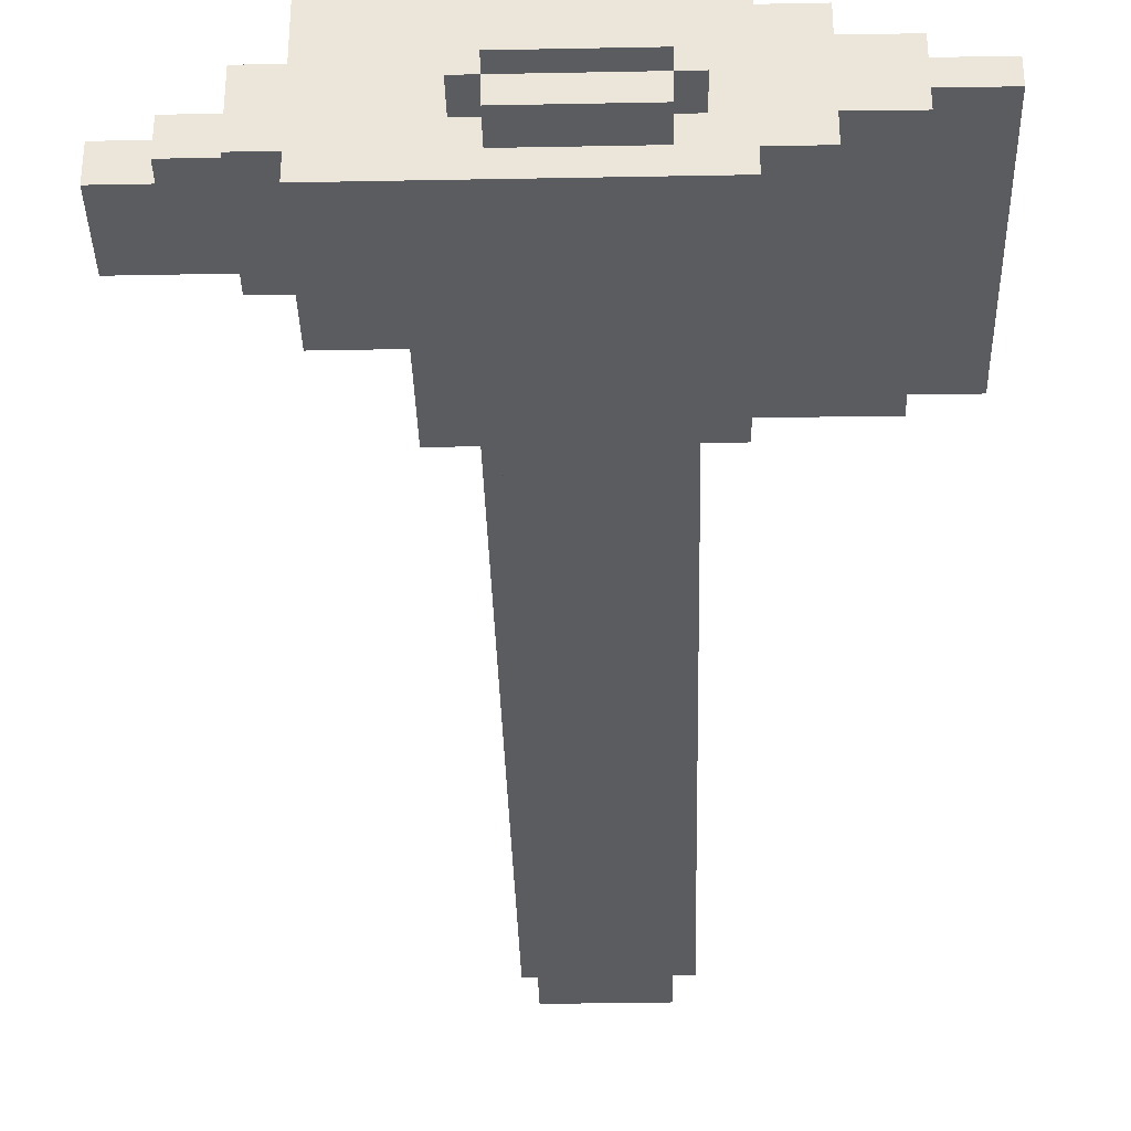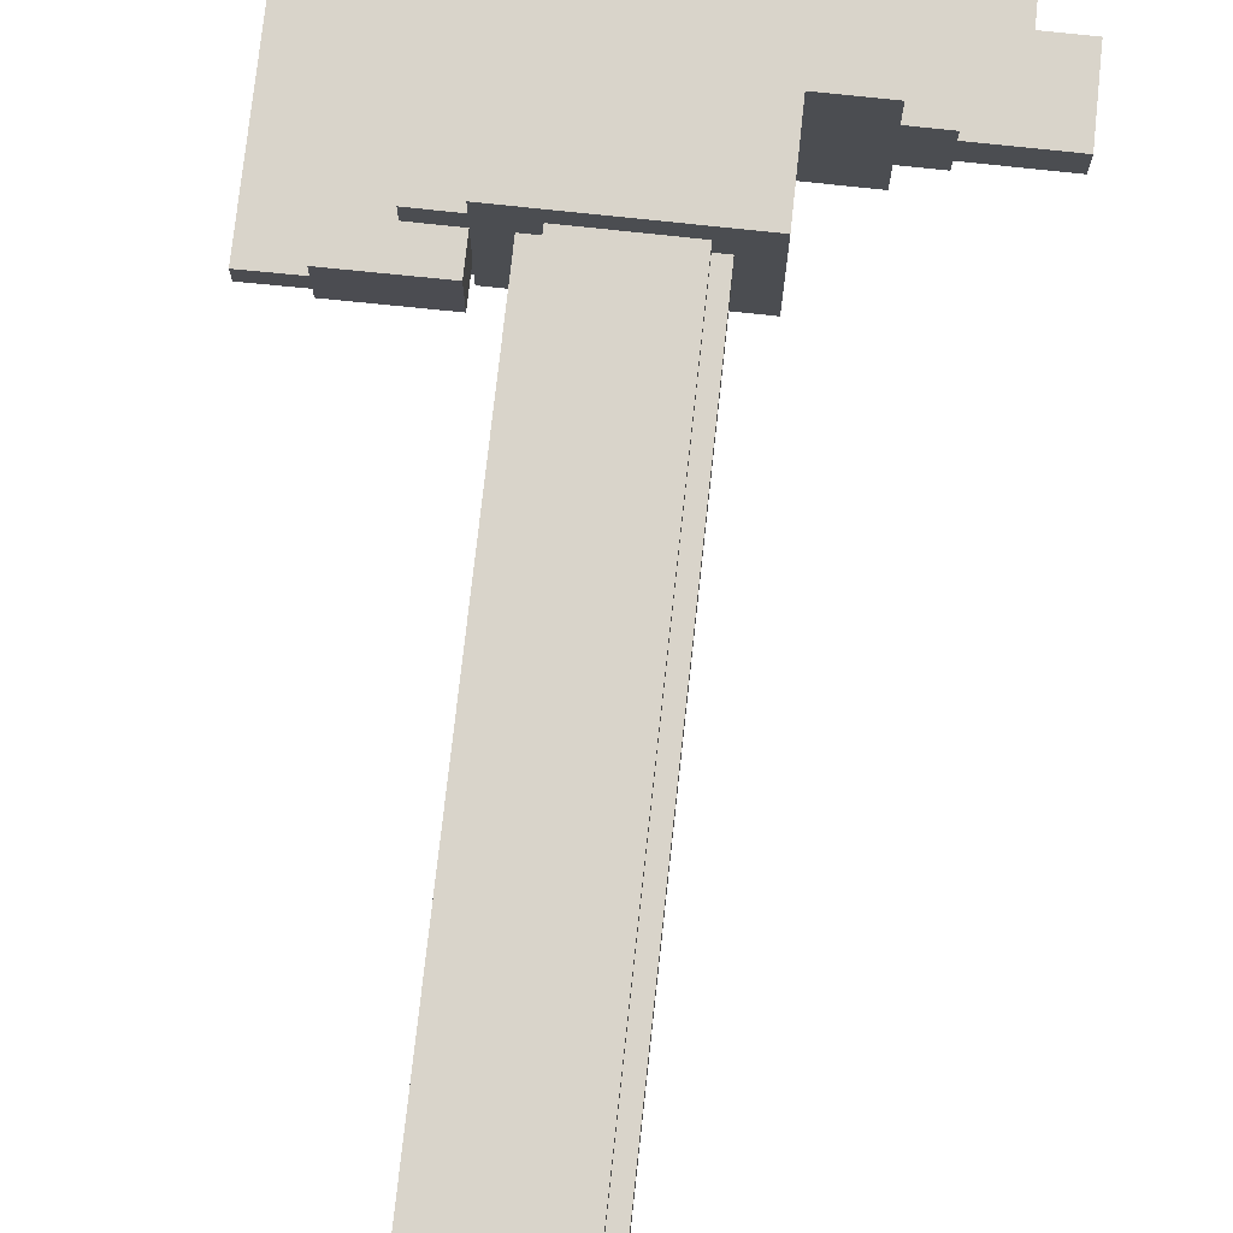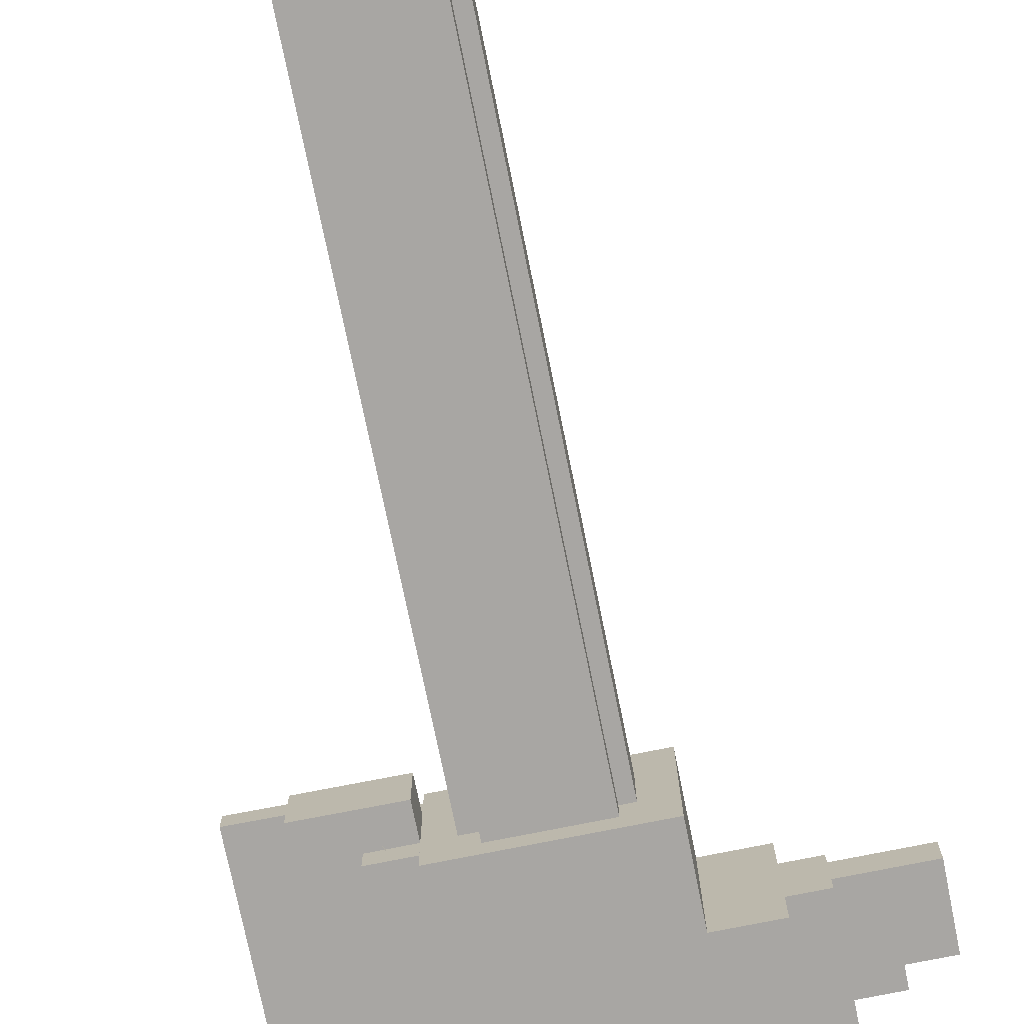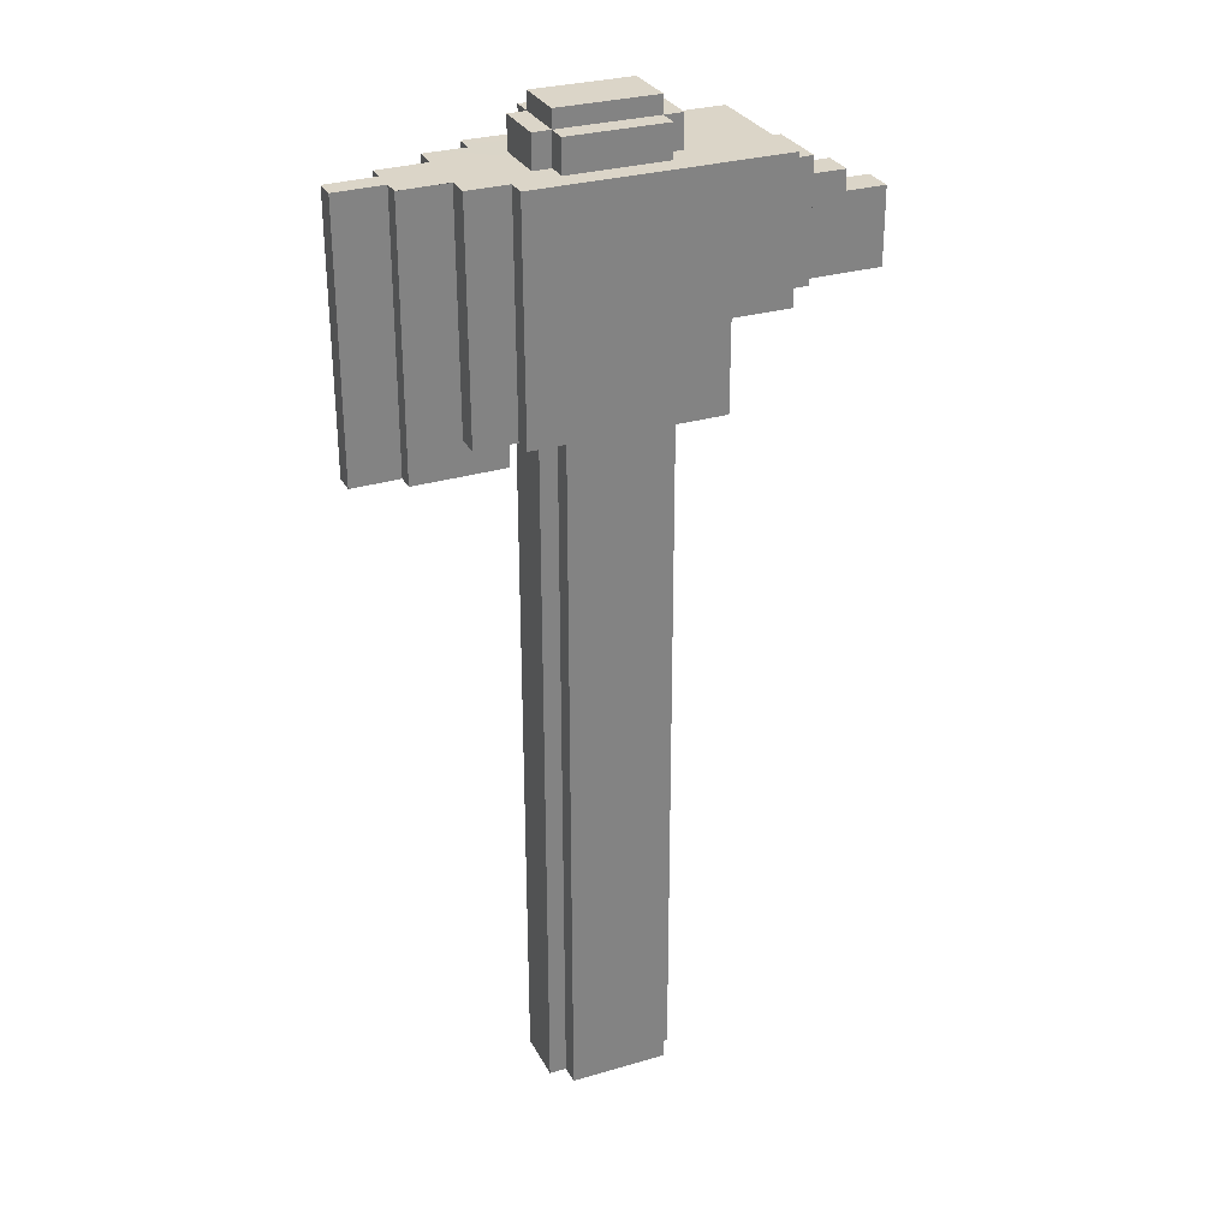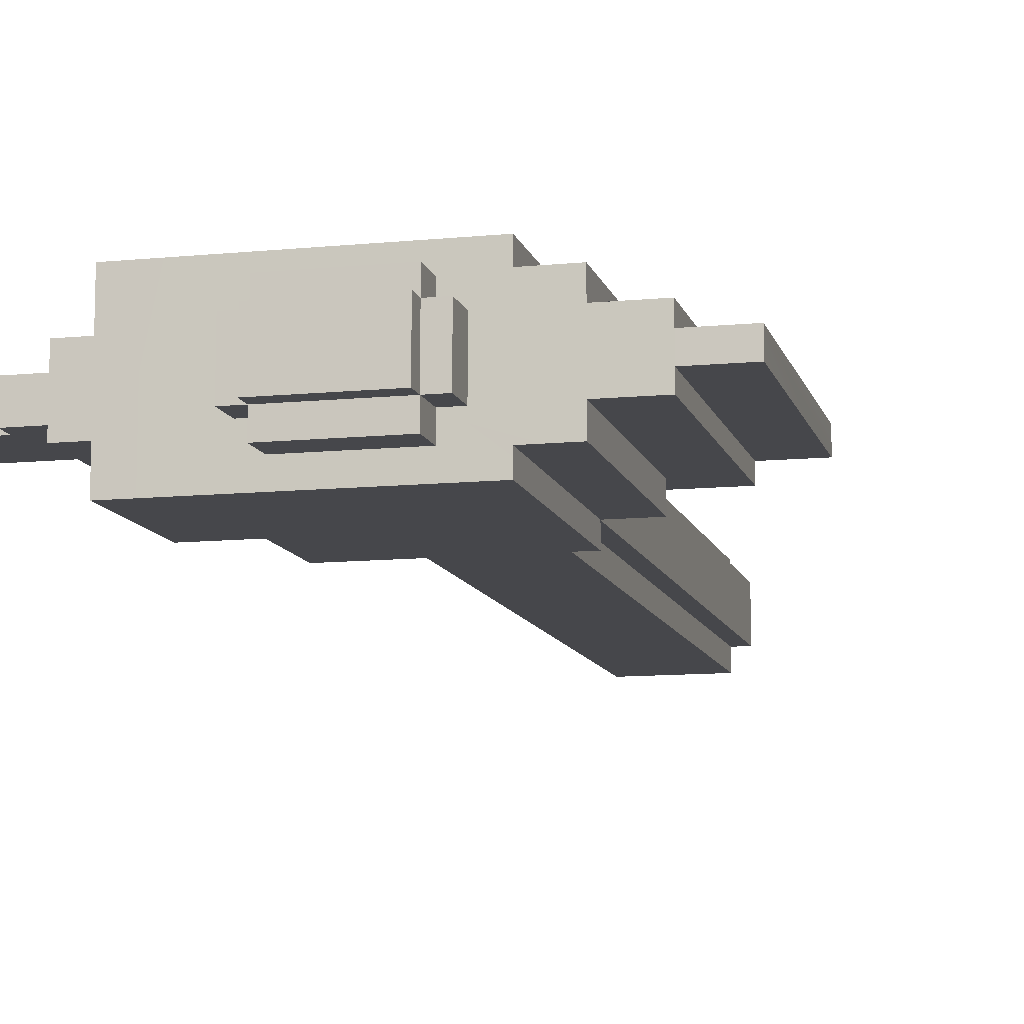
<metadata>
{"format":"obj","ext":"obj","renderer":"f3d","projection":"perspective","resolution":1024,"background":"white","views":[{"elev":-35.0,"azim":-178.5,"up":"+Z"},{"elev":74.8,"azim":6.2,"up":"+Z"},{"elev":-74.3,"azim":11.5,"up":"+Z"},{"elev":29.5,"azim":-23.4,"up":"+Y"},{"elev":-10.8,"azim":-166.0,"up":"+Z"}]}
</metadata>
<code>
o FireAxe_Mesh
v 0.0376 -0.2365 -0.02823
v -0.06298 -0.2365 0.02723
v -0.06298 -0.2365 -0.02823
v 0.0376 -0.2365 0.02723
v 0.0376 -0.2365 -0.05095
v -0.06298 -0.2365 -0.05095
v -0.0807 -0.2365 -0.02823
v -0.0807 -0.2365 0.02723
v -0.06298 -0.2365 0.04796
v 0.0376 -0.2365 0.04796
v 0.05132 -0.2365 -0.02823
v 0.05132 -0.2365 0.02723
v 0.0376 -0.2365 -0.02823
v 0.0376 0.493 -0.05095
v 0.0376 0.493 -0.02823
v 0.0376 -0.2365 -0.05095
v -0.06298 0.493 -0.02823
v -0.06298 -0.2365 -0.05095
v -0.06298 -0.2365 -0.02823
v -0.06298 0.493 -0.05095
v 0.0376 0.493 -0.05095
v -0.06298 -0.2365 -0.05095
v -0.06298 0.493 -0.05095
v 0.0376 -0.2365 -0.05095
v -0.06298 -0.2365 -0.02823
v -0.0807 0.493 -0.02823
v -0.06298 0.493 -0.02823
v -0.0807 -0.2365 -0.02823
v -0.06298 0.493 0.02723
v -0.0807 -0.2365 0.02723
v -0.06298 -0.2365 0.02723
v -0.0807 0.493 0.02723
v -0.0807 0.493 -0.02823
v -0.0807 -0.2365 0.02723
v -0.0807 0.493 0.02723
v -0.0807 -0.2365 -0.02823
v -0.06298 -0.2365 0.02723
v -0.06298 0.493 0.04796
v -0.06298 0.493 0.02723
v -0.06298 -0.2365 0.04796
v 0.0376 0.493 0.02723
v 0.0376 -0.2365 0.04796
v 0.0376 -0.2365 0.02723
v 0.0376 0.493 0.04796
v -0.06298 0.493 0.04796
v 0.0376 -0.2365 0.04796
v 0.0376 0.493 0.04796
v -0.06298 -0.2365 0.04796
v 0.03616 0.758 -0.02823
v -0.06442 0.758 -0.05026
v -0.06442 0.758 -0.02823
v 0.03616 0.758 -0.05026
v 0.03616 0.758 0.02723
v 0.0557 0.758 -0.02823
v 0.0557 0.758 0.02723
v -0.06442 0.758 0.02723
v 0.03616 0.758 0.04827
v -0.06442 0.758 0.04827
v -0.08296 0.758 0.02723
v -0.08296 0.758 -0.02823
v -0.06442 0.758 -0.05026
v 0.03616 0.7251 -0.05026
v -0.06442 0.7251 -0.05026
v 0.03616 0.758 -0.05026
v 0.0557 0.758 -0.02823
v 0.0557 0.7251 0.02723
v 0.0557 0.7251 -0.02823
v 0.0557 0.758 0.02723
v 0.03616 0.758 0.04827
v -0.06442 0.7251 0.04827
v 0.03616 0.7251 0.04827
v -0.06442 0.758 0.04827
v -0.08296 0.758 0.02723
v -0.08296 0.7251 -0.02823
v -0.08296 0.7251 0.02723
v -0.08296 0.758 -0.02823
v -0.06442 0.758 -0.02823
v 0.03616 0.7761 -0.02823
v 0.03616 0.758 -0.02823
v -0.06442 0.7761 -0.02823
v 0.0557 0.7251 -0.02823
v 0.03616 0.7251 -0.02823
v 0.0557 0.758 -0.02823
v -0.06442 0.7251 -0.02823
v -0.08296 0.758 -0.02823
v -0.08296 0.7251 -0.02823
v 0.03616 0.758 -0.02823
v 0.03616 0.7761 0.02723
v 0.03616 0.758 0.02723
v 0.03616 0.7761 -0.02823
v 0.03616 0.7251 -0.02823
v 0.03616 0.758 -0.05026
v 0.03616 0.7251 -0.05026
v 0.03616 0.7251 0.04827
v 0.03616 0.7251 0.02723
v 0.03616 0.758 0.04827
v 0.03616 0.758 0.02723
v -0.06442 0.7761 0.02723
v -0.06442 0.758 0.02723
v 0.03616 0.7761 0.02723
v 0.03616 0.7251 0.02723
v 0.0557 0.758 0.02723
v 0.0557 0.7251 0.02723
v -0.08296 0.7251 0.02723
v -0.06442 0.7251 0.02723
v -0.08296 0.758 0.02723
v -0.06442 0.758 0.02723
v -0.06442 0.7761 -0.02823
v -0.06442 0.758 -0.02823
v -0.06442 0.7761 0.02723
v -0.06442 0.7251 -0.05026
v -0.06442 0.7251 -0.02823
v -0.06442 0.758 -0.05026
v -0.06442 0.7251 0.02723
v -0.06442 0.758 0.04827
v -0.06442 0.7251 0.04827
v 0.03616 0.7761 -0.02823
v -0.06442 0.7761 0.02723
v 0.03616 0.7761 0.02723
v -0.06442 0.7761 -0.02823
v 0.1786 0.5852 -0.03224
v 0.1341 0.5852 0.03125
v 0.1341 0.5852 -0.03224
v 0.1786 0.5852 0.03125
v 0.1786 0.5852 0.03125
v 0.1341 0.7057 0.03125
v 0.1341 0.5852 0.03125
v 0.1783 0.7057 0.03125
v 0.1783 0.7057 0.03125
v 0.1341 0.7057 -0.03224
v 0.1341 0.7057 0.03125
v 0.1783 0.7057 -0.03224
v 0.2612 0.6628 -0.0161
v 0.2198 0.6628 0.01619
v 0.2612 0.6628 0.01619
v 0.2198 0.6628 -0.0161
v 0.1784 0.6832 -0.0161
v 0.2197 0.6832 0.01619
v 0.2197 0.6832 -0.0161
v 0.1784 0.6832 0.01619
v 0.2198 0.6628 -0.0161
v 0.2197 0.6832 0.01619
v 0.2198 0.6628 0.01619
v 0.2197 0.6832 -0.0161
v -0.06442 0.7251 -0.02823
v 0.03616 0.7251 -0.05026
v 0.03616 0.7251 -0.02823
v -0.06442 0.7251 -0.05026
v 0.0557 0.7251 0.02723
v 0.03616 0.7251 0.02723
v 0.0557 0.7251 -0.02823
v -0.06442 0.7251 0.04827
v -0.06442 0.7251 0.02723
v 0.03616 0.7251 0.04827
v -0.08296 0.7251 -0.02823
v -0.08296 0.7251 0.02723
v 0.2612 0.6628 -0.0161
v 0.2614 0.5852 0.01619
v 0.2614 0.5852 -0.0161
v 0.2612 0.6628 0.01619
v -0.151 0.4928 0.0508
v -0.1519 0.725 0.02723
v -0.151 0.4928 0.02723
v -0.1519 0.725 0.0508
v -0.1519 0.725 -0.05228
v -0.151 0.4928 -0.02823
v -0.1519 0.725 -0.02823
v -0.151 0.4928 -0.05228
v -0.151 0.4928 -0.05228
v -0.1094 0.725 -0.05228
v -0.1085 0.4928 -0.05228
v -0.1519 0.725 -0.05228
v -0.1085 0.4928 0.0508
v -0.1094 0.725 0.07038
v -0.1094 0.725 0.0508
v -0.1085 0.4928 0.07038
v -0.1085 0.4928 -0.07208
v -0.1094 0.725 -0.05228
v -0.1094 0.725 -0.07208
v -0.1085 0.4928 -0.05228
v -0.151 0.4928 0.0508
v -0.1085 0.4928 0.02723
v -0.1085 0.4928 0.0508
v -0.151 0.4928 0.02723
v -0.1085 0.4928 -0.02823
v -0.151 0.4928 -0.05228
v -0.1085 0.4928 -0.05228
v -0.151 0.4928 -0.02823
v -0.1085 0.4588 0.02723
v -0.1085 0.4928 -0.02823
v -0.1085 0.4928 0.02723
v -0.1085 0.4588 -0.02823
v -0.2019 0.7245 0.009735
v -0.251 0.4578 0.009735
v -0.2019 0.4583 0.009735
v -0.251 0.4918 0.009735
v -0.2519 0.724 0.009735
v -0.2019 0.7245 -0.01222
v -0.251 0.4918 -0.01222
v -0.2519 0.724 -0.01222
v -0.251 0.4578 -0.01222
v -0.2019 0.4583 -0.01222
v -0.2519 0.724 0.009735
v -0.251 0.4578 0.009735
v -0.251 0.4918 0.009735
v -0.2519 0.724 0.009735
v -0.251 0.4578 -0.01222
v -0.251 0.4578 0.009735
v -0.251 0.4918 -0.01222
v -0.2519 0.724 -0.01222
v 0.1341 0.5852 -0.03224
v 0.1783 0.7057 -0.03224
v 0.1786 0.5852 -0.03224
v 0.1341 0.7057 -0.03224
v -0.1085 0.4928 0.0508
v -0.1519 0.725 0.0508
v -0.151 0.4928 0.0508
v -0.1094 0.725 0.0508
v 0.1786 0.5852 0.03125
v 0.1783 0.7057 -0.03224
v 0.1783 0.7057 0.03125
v 0.1786 0.5852 -0.03224
v 0.2614 0.5852 0.01619
v 0.22 0.5852 -0.0161
v 0.2614 0.5852 -0.0161
v 0.1786 0.5852 -0.0161
v 0.1786 0.5852 0.01619
v 0.05132 0.493 0.02723
v 0.05132 -0.2365 -0.02823
v 0.05132 0.493 -0.02823
v 0.05132 -0.2365 0.02723
v 0.0376 -0.2365 0.02723
v 0.05132 0.493 0.02723
v 0.0376 0.493 0.02723
v 0.05132 -0.2365 0.02723
v 0.05132 -0.2365 -0.02823
v 0.0376 0.493 -0.02823
v 0.05132 0.493 -0.02823
v 0.0376 -0.2365 -0.02823
v -0.251 0.4578 0.009735
v -0.2019 0.4583 -0.01222
v -0.2019 0.4583 0.009735
v -0.251 0.4578 -0.01222
v -0.2019 0.4583 -0.02823
v -0.1085 0.4588 0.02723
v -0.2019 0.4583 0.02723
v -0.1085 0.4588 -0.02823
v -0.2019 0.4583 -0.02823
v -0.1085 0.4928 -0.02823
v -0.1085 0.4588 -0.02823
v -0.151 0.4928 -0.02823
v -0.1519 0.725 -0.02823
v -0.2019 0.7245 -0.02823
v -0.2019 0.4583 0.02723
v -0.1519 0.725 0.02723
v -0.2019 0.7245 0.02723
v -0.151 0.4928 0.02723
v -0.1085 0.4928 0.02723
v -0.1085 0.4588 0.02723
v -0.2019 0.7245 0.009735
v -0.2519 0.724 -0.01222
v -0.2519 0.724 0.009735
v -0.2019 0.7245 -0.01222
v -0.2019 0.7245 0.02723
v -0.2019 0.4583 -0.02823
v -0.2019 0.4583 0.02723
v -0.2019 0.7245 -0.02823
v -0.132 0.4964 -0.02309
v -0.1358 0.4894 -0.02309
v -0.1358 0.4894 -0.02309
v -0.1358 0.4894 -0.03109
v -0.1358 0.4894 -0.03109
v -0.132 0.4964 -0.03109
v -0.132 0.4964 -0.03109
v -0.132 0.4964 -0.02309
v -0.1358 0.4894 -0.02309
v -0.132 0.4964 -0.03109
v -0.1358 0.4894 -0.03109
v -0.132 0.4964 -0.02309
v -0.1094 0.725 0.07038
v 0.08323 0.4931 0.07038
v 0.08323 0.7252 0.07038
v -0.1085 0.4928 0.07038
v 0.1427 0.5842 0.07038
v 0.08323 0.5842 0.07038
v 0.1427 0.7252 0.07038
v -0.1094 0.725 -0.07208
v 0.08323 0.4931 -0.07208
v -0.1085 0.4928 -0.07208
v 0.08323 0.7252 -0.07208
v 0.1427 0.7252 -0.07208
v 0.08323 0.5842 -0.07208
v 0.1427 0.5842 -0.07208
v -0.1085 0.4928 -0.02823
v -0.1085 0.4928 -0.07208
v 0.08323 0.4931 -0.07208
v 0.08323 0.4931 0.07038
v -0.1085 0.4928 0.02723
v -0.1085 0.4928 0.07038
v 0.08323 0.7252 0.07038
v 0.08323 0.7252 -0.07208
v 0.03616 0.7251 -0.02823
v 0.03616 0.7251 0.02723
v -0.06442 0.7251 0.02723
v -0.1519 0.725 0.02723
v -0.1094 0.725 0.0508
v -0.1094 0.725 0.07038
v -0.1519 0.725 0.0508
v -0.06442 0.7251 -0.02823
v -0.1094 0.725 -0.07208
v -0.1094 0.725 -0.05228
v -0.1519 0.725 -0.05228
v -0.1519 0.725 -0.02823
v -0.2019 0.7245 -0.02823
v -0.2019 0.7245 0.02723
v 0.1427 0.7252 0.07038
v 0.1427 0.7252 -0.07208
v -0.2019 0.7245 0.02723
v -0.1519 0.725 0.02723
v -0.06442 0.7251 0.02723
v 0.08323 0.4931 0.07038
v 0.08323 0.5842 -0.07208
v 0.08323 0.5842 0.07038
v 0.08323 0.4931 -0.07208
v 0.1427 0.5842 -0.07208
v 0.08323 0.5842 0.07038
v 0.08323 0.5842 -0.07208
v 0.1427 0.5842 0.07038
v 0.1427 0.5842 0.07038
v 0.1427 0.7252 -0.07208
v 0.1427 0.7252 0.07038
v 0.1427 0.5842 -0.07208
v 0.1786 0.5852 -0.0161
v 0.1784 0.6832 -0.0161
v 0.2197 0.6832 -0.0161
v 0.22 0.5852 -0.0161
v 0.2198 0.6628 -0.0161
v 0.2612 0.6628 -0.0161
v 0.2614 0.5852 -0.0161
v 0.2197 0.6832 0.01619
v 0.1784 0.6832 0.01619
v 0.1786 0.5852 0.01619
v 0.2198 0.6628 0.01619
v 0.2614 0.5852 0.01619
v 0.2612 0.6628 0.01619
v 0.03616 0.7251 0.02723
v -0.06442 0.7251 -0.02823
v -0.06442 0.7251 0.02723
v 0.03616 0.7251 -0.02823
f 1 2 3
f 2 1 4
f 3 5 1
f 5 3 6
f 2 7 3
f 7 2 8
f 4 9 2
f 9 4 10
f 11 4 1
f 4 11 12
f 13 14 15
f 14 13 16
f 17 18 19
f 18 17 20
f 21 22 23
f 22 21 24
f 25 26 27
f 26 25 28
f 29 30 31
f 30 29 32
f 33 34 35
f 34 33 36
f 37 38 39
f 38 37 40
f 41 42 43
f 42 41 44
f 45 46 47
f 46 45 48
f 49 50 51
f 50 49 52
f 53 54 49
f 54 53 55
f 56 57 53
f 57 56 58
f 51 59 56
f 59 51 60
f 61 62 63
f 62 61 64
f 65 66 67
f 66 65 68
f 69 70 71
f 70 69 72
f 73 74 75
f 74 73 76
f 77 78 79
f 78 77 80
f 79 81 82
f 81 79 83
f 84 85 77
f 85 84 86
f 87 88 89
f 88 87 90
f 91 92 87
f 92 91 93
f 89 94 95
f 94 89 96
f 97 98 99
f 98 97 100
f 101 102 97
f 102 101 103
f 99 104 105
f 104 99 106
f 107 108 109
f 108 107 110
f 109 111 112
f 111 109 113
f 114 115 107
f 115 114 116
f 117 118 119
f 118 117 120
f 121 122 123
f 122 121 124
f 125 126 127
f 126 125 128
f 129 130 131
f 130 129 132
f 133 134 135
f 134 133 136
f 137 138 139
f 138 137 140
f 141 142 143
f 142 141 144
f 145 146 147
f 146 145 148
f 147 149 150
f 149 147 151
f 150 152 153
f 152 150 154
f 153 155 145
f 155 153 156
f 157 158 159
f 158 157 160
f 161 162 163
f 162 161 164
f 165 166 167
f 166 165 168
f 169 170 171
f 170 169 172
f 173 174 175
f 174 173 176
f 177 178 179
f 178 177 180
f 181 182 183
f 182 181 184
f 185 186 187
f 186 185 188
f 189 190 191
f 190 189 192
f 193 194 195
f 193 196 194
f 193 197 196
f 198 199 200
f 198 201 199
f 198 202 201
f 203 204 205
f 206 207 208
f 206 209 207
f 206 210 209
f 211 212 213
f 212 211 214
f 215 216 217
f 216 215 218
f 219 220 221
f 220 219 222
f 223 224 225
f 223 226 224
f 223 227 226
f 228 229 230
f 229 228 231
f 232 233 234
f 233 232 235
f 236 237 238
f 237 236 239
f 240 241 242
f 241 240 243
f 244 245 246
f 245 244 247
f 248 249 250
f 248 251 249
f 248 252 251
f 248 253 252
f 254 255 256
f 254 257 255
f 254 258 257
f 254 259 258
f 260 261 262
f 261 260 263
f 264 265 266
f 265 264 267
f 276 277 278
f 277 276 279
f 280 281 282
f 280 283 281
f 284 282 285
f 284 286 282
f 287 288 289
f 287 290 288
f 291 292 290
f 291 293 292
f 294 295 296
f 296 297 294
f 297 298 294
f 297 299 298
f 300 301 302
f 302 303 300
f 303 304 300
f 304 305 300
f 305 306 300
f 306 307 300
f 308 306 305
f 309 302 301
f 309 301 310
f 310 311 309
f 311 312 309
f 312 313 309
f 313 304 309
f 313 314 304
f 314 315 304
f 316 301 300
f 316 317 301
f 318 319 320
f 321 322 323
f 321 324 322
f 325 326 327
f 325 328 326
f 329 330 331
f 329 332 330
f 333 334 335
f 335 336 333
f 335 337 336
f 337 338 336
f 338 339 336
f 340 341 342
f 342 343 340
f 342 344 343
f 344 345 343
f 346 347 348
f 347 346 349
l 274 275
l 268 269
l 270 271
l 272 273

</code>
